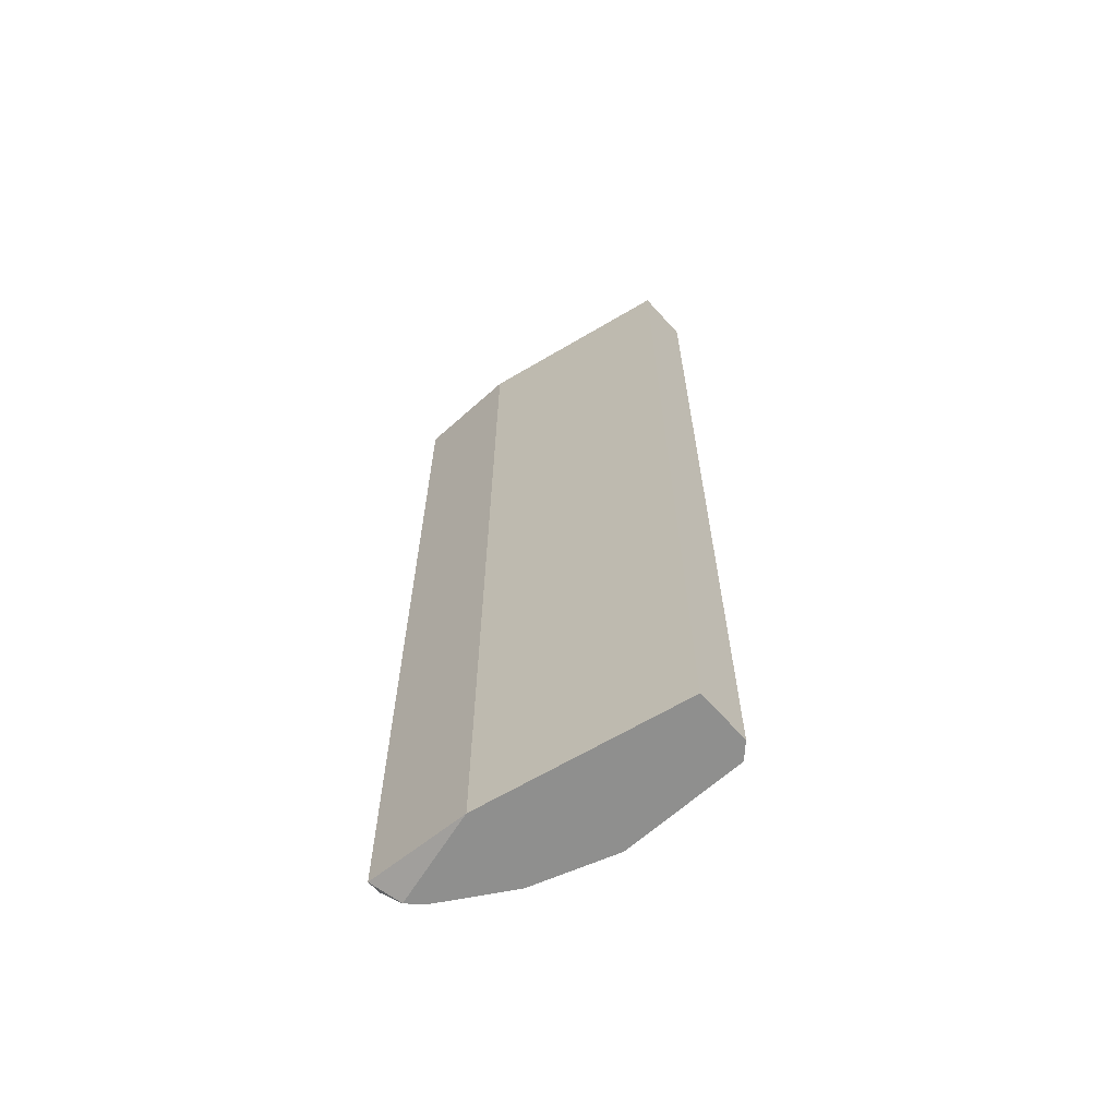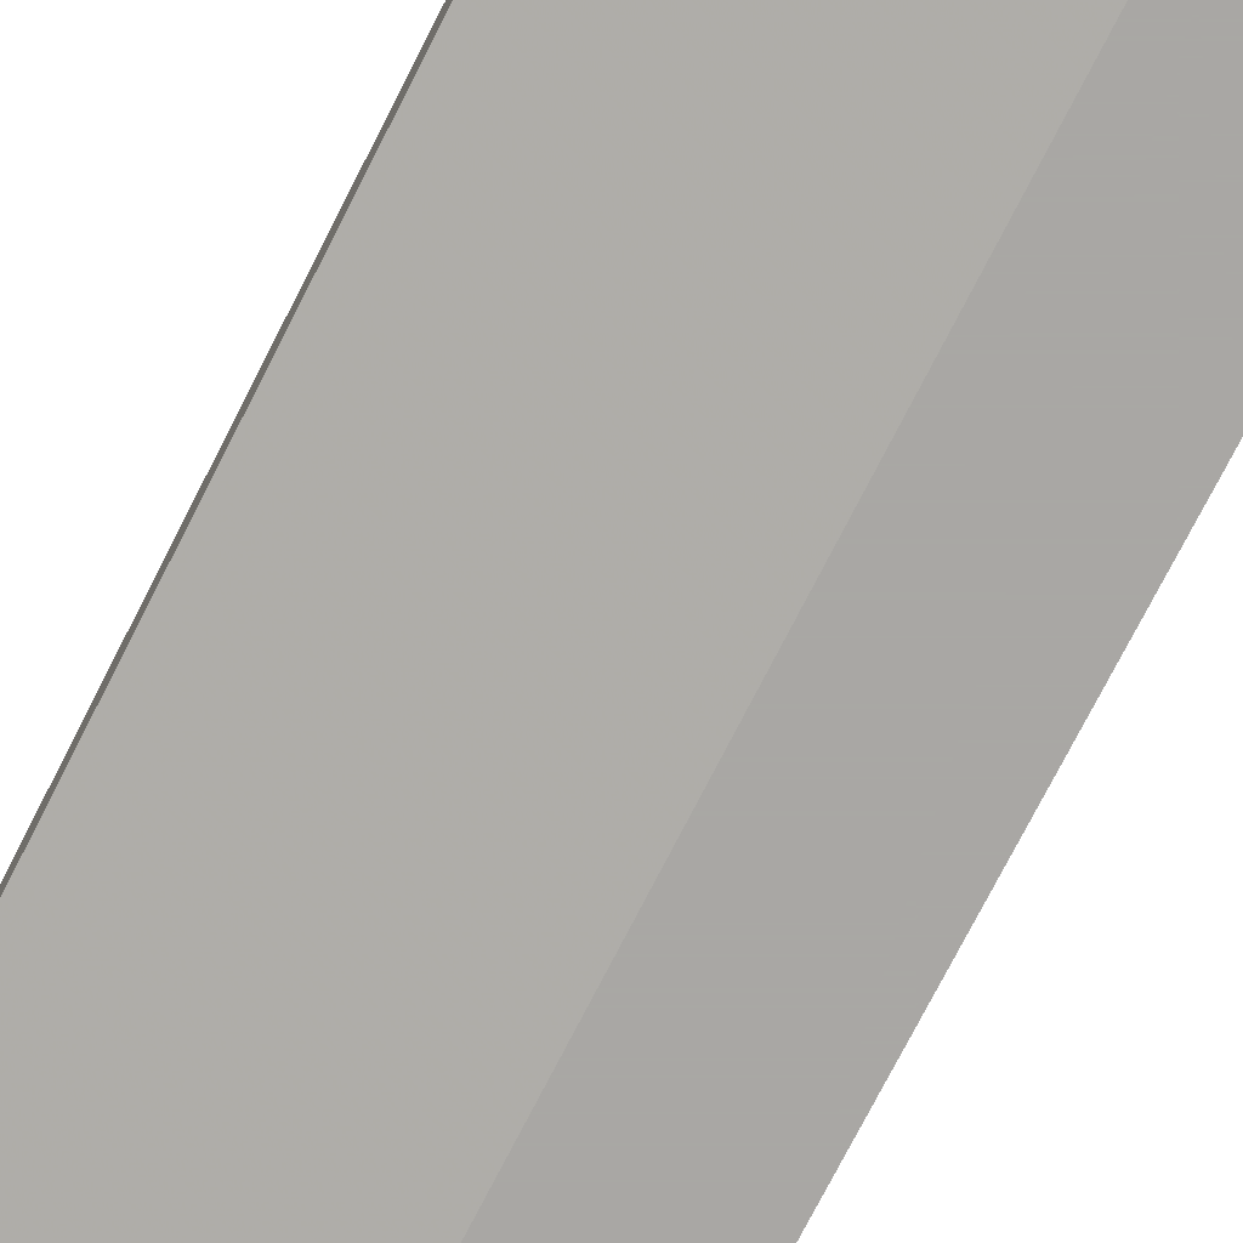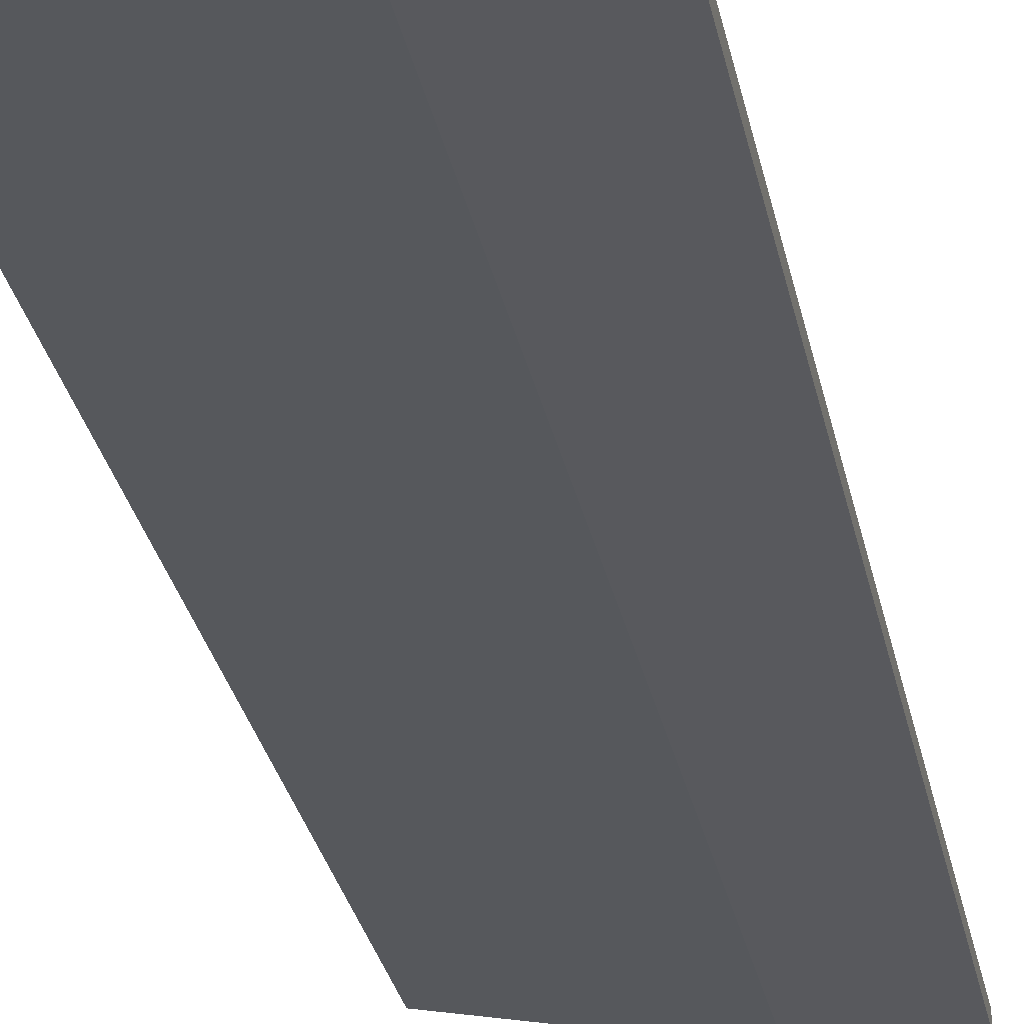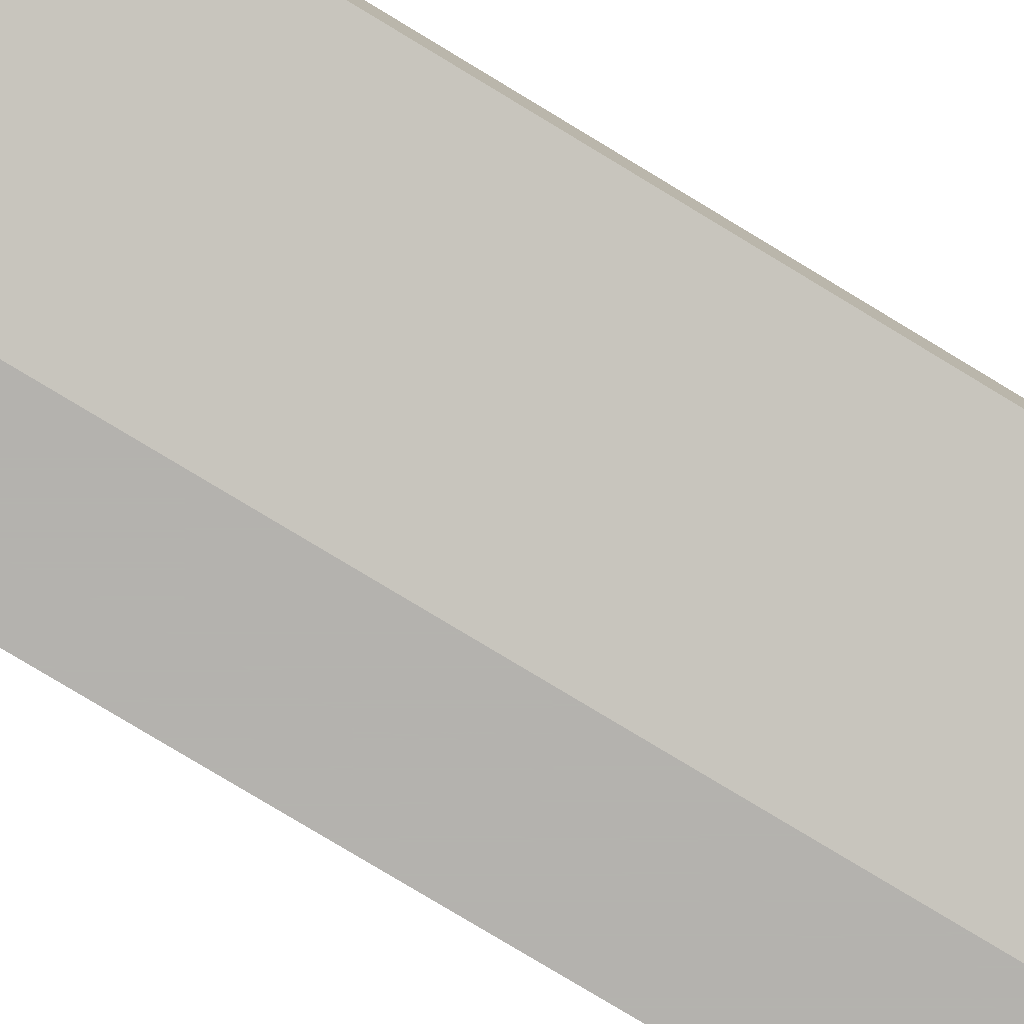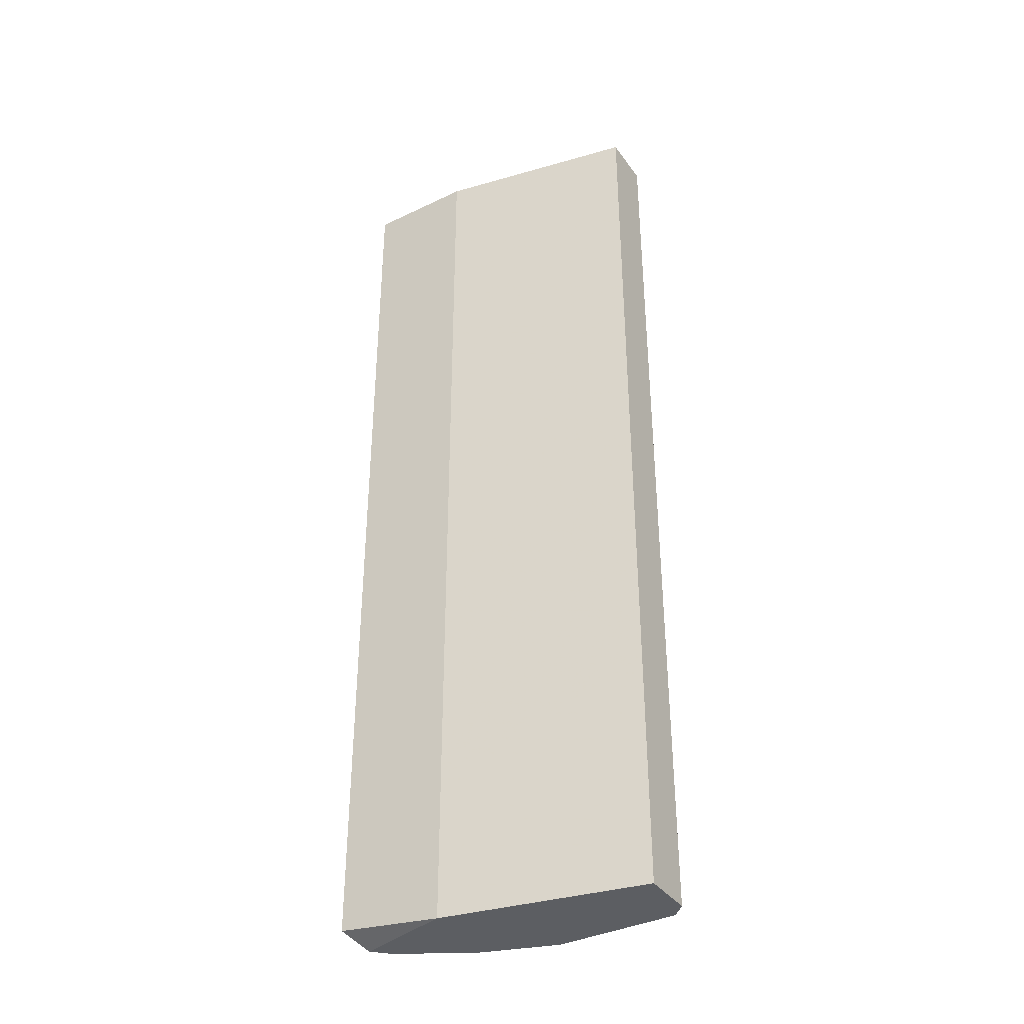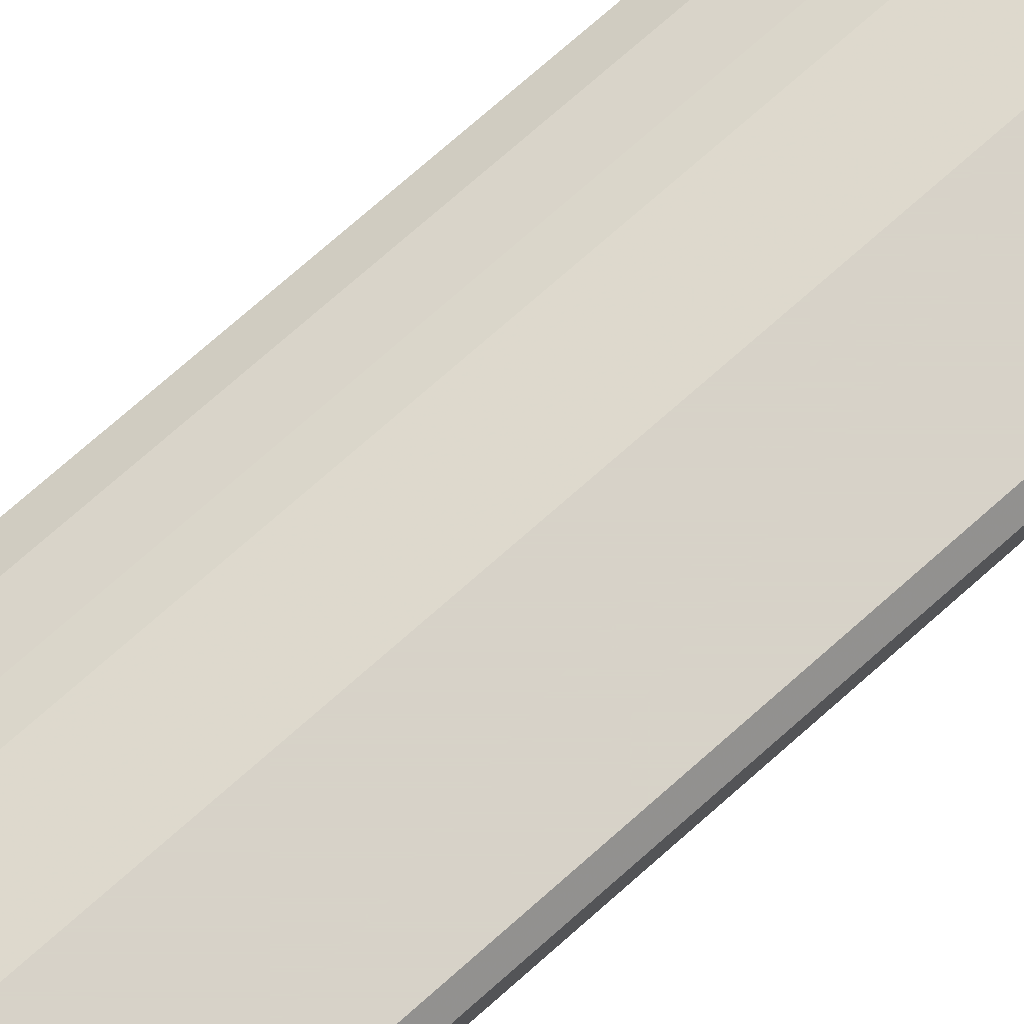
<metadata>
{"format":"obj","ext":"obj","renderer":"f3d","projection":"perspective","resolution":1024,"background":"white","views":[{"elev":-65.1,"azim":42.1,"up":"+Z"},{"elev":-74.8,"azim":153.0,"up":"+Y"},{"elev":-29.9,"azim":-168.6,"up":"+Y"},{"elev":-79.8,"azim":58.9,"up":"+Y"},{"elev":-37.7,"azim":31.5,"up":"+Z"},{"elev":77.3,"azim":48.9,"up":"+Y"}]}
</metadata>
<code>
v -0.01242 0.02024 -0.007196
v -0.01242 0.02024 0.06099
v -0.01529 0.01832 0.06099
v -0.01529 0.01832 -0.008157
v -0.01625 0.01736 -0.008157
v -0.009532 0.01544 0.06099
v -0.009532 0.01544 -0.008157
v -0.004732 0.02312 0.06099
v -0.004732 0.02312 -0.008157
v -0.01049 0.0212 0.06099
v -0.01049 0.0212 -0.008157
v -0.01722 0.0164 -0.007196
v -0.01722 0.0164 0.06099
v -0.01722 0.01544 -0.007196
v -0.01722 0.01544 0.06099
v 0.003911 0.02312 0.06099
v 0.003911 0.02312 -0.008157
v 0.004874 0.02216 0.06099
v 0.004874 0.02216 -0.008157
v 0.004874 0.01832 0.06099
v 0.004874 0.01832 -0.008157
f 1 3 2
f 10 1 2
f 3 1 4
f 1 11 4
f 10 11 1
f 3 10 2
f 13 3 4
f 15 10 3
f 15 3 13
f 11 5 4
f 4 5 12
f 13 4 12
f 5 7 14
f 5 21 7
f 9 5 11
f 21 5 9
f 5 14 12
f 15 7 6
f 7 20 6
f 20 15 6
f 7 15 14
f 21 20 7
f 9 10 8
f 16 9 8
f 10 16 8
f 10 9 11
f 9 16 17
f 21 9 17
f 15 16 10
f 14 13 12
f 14 15 13
f 18 16 15
f 18 15 20
f 16 18 17
f 17 18 19
f 21 17 19
f 18 21 19
f 21 18 20

</code>
